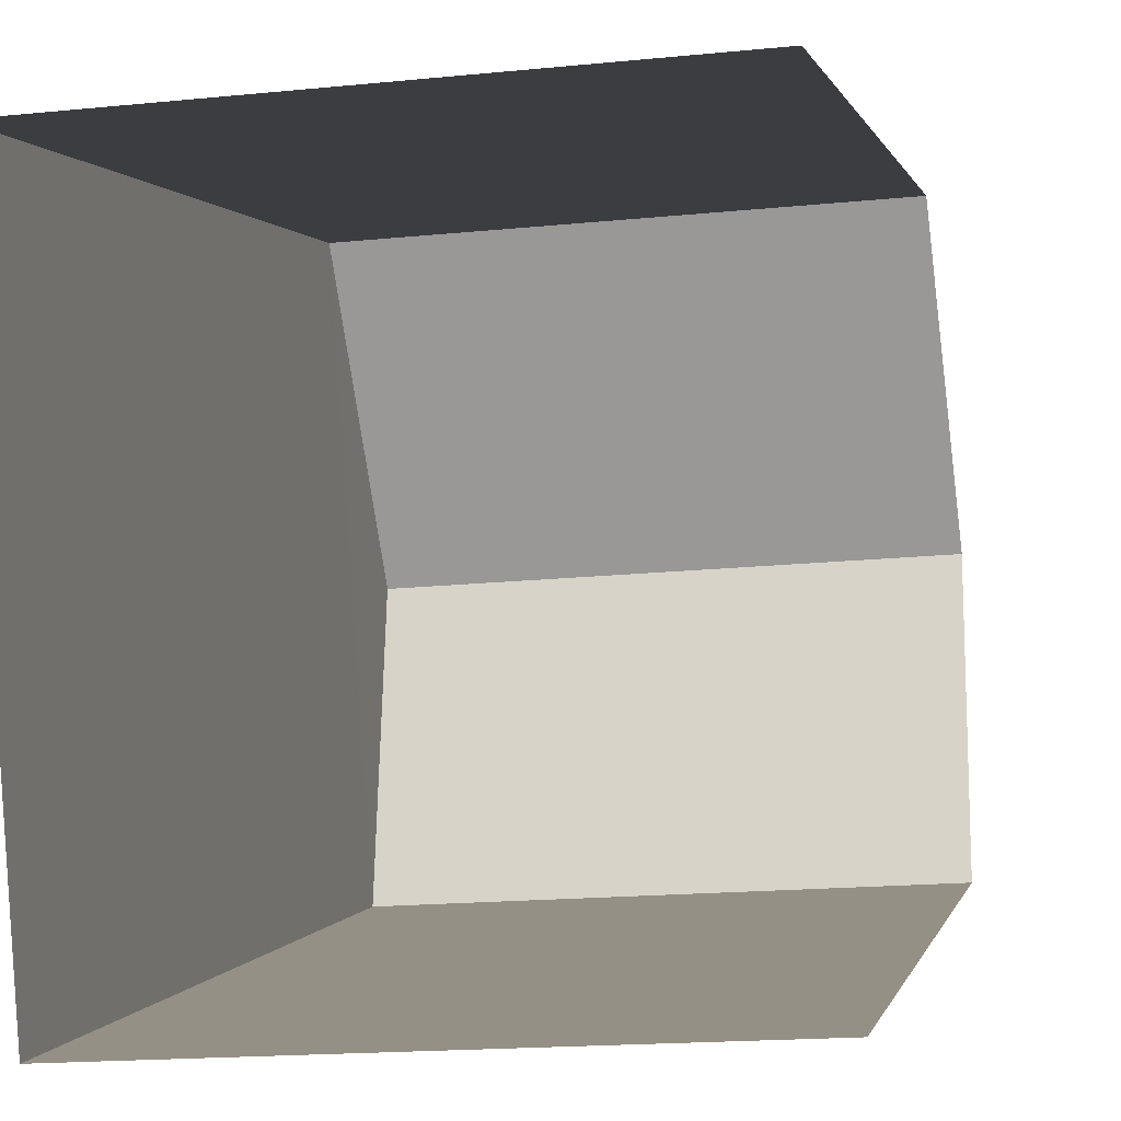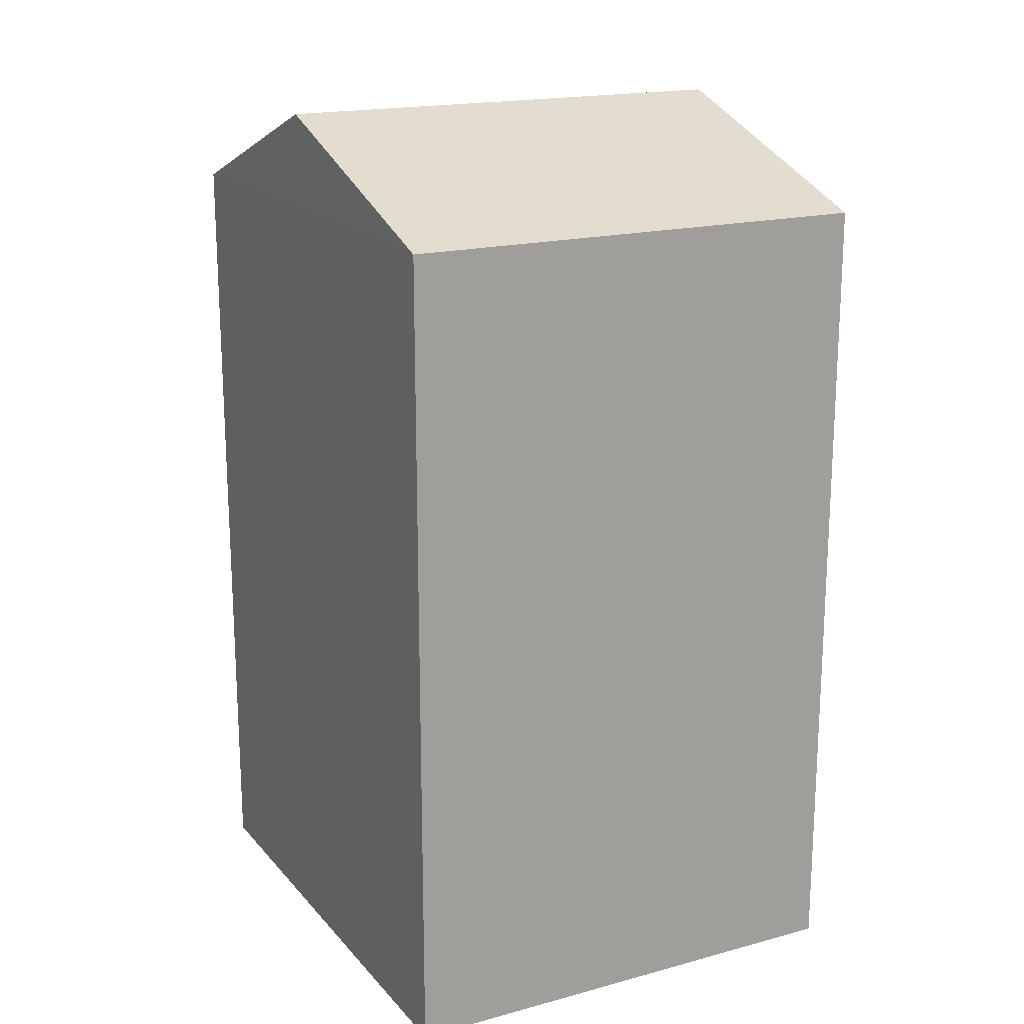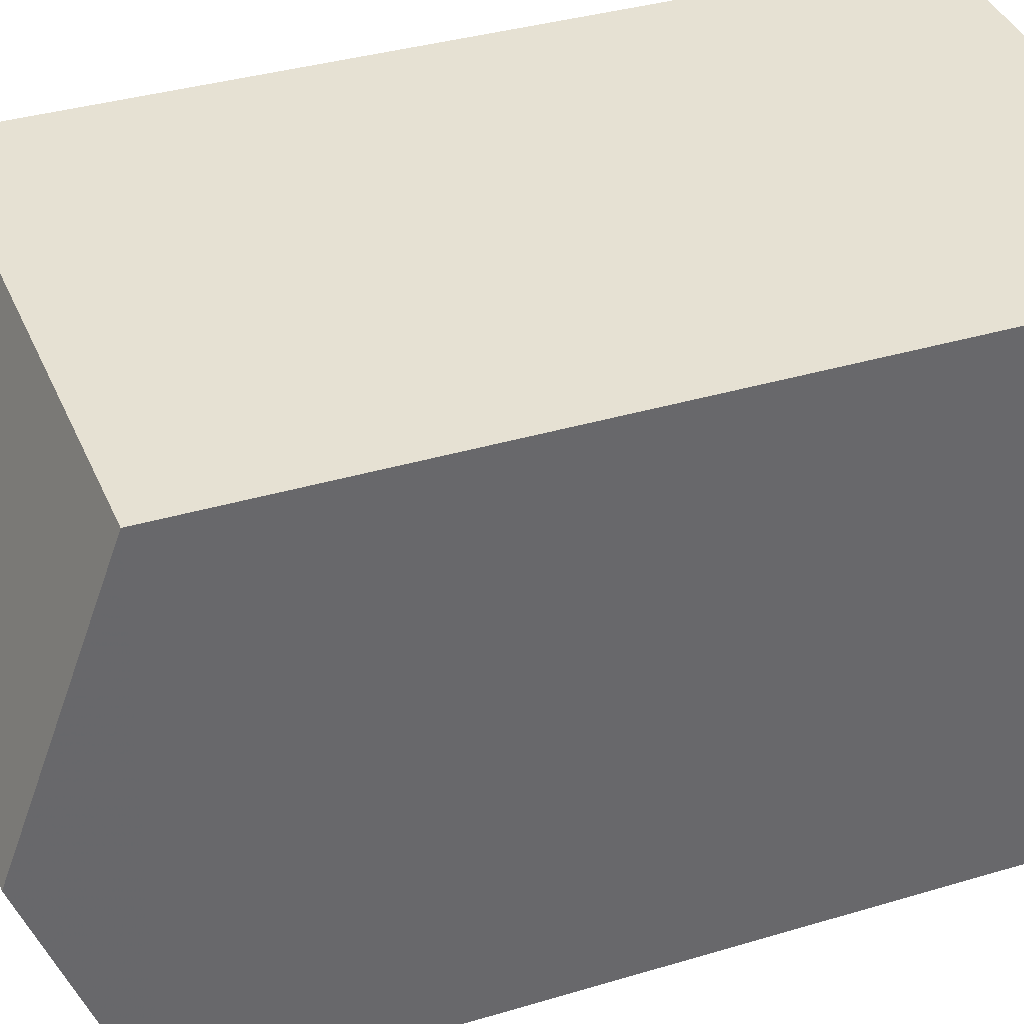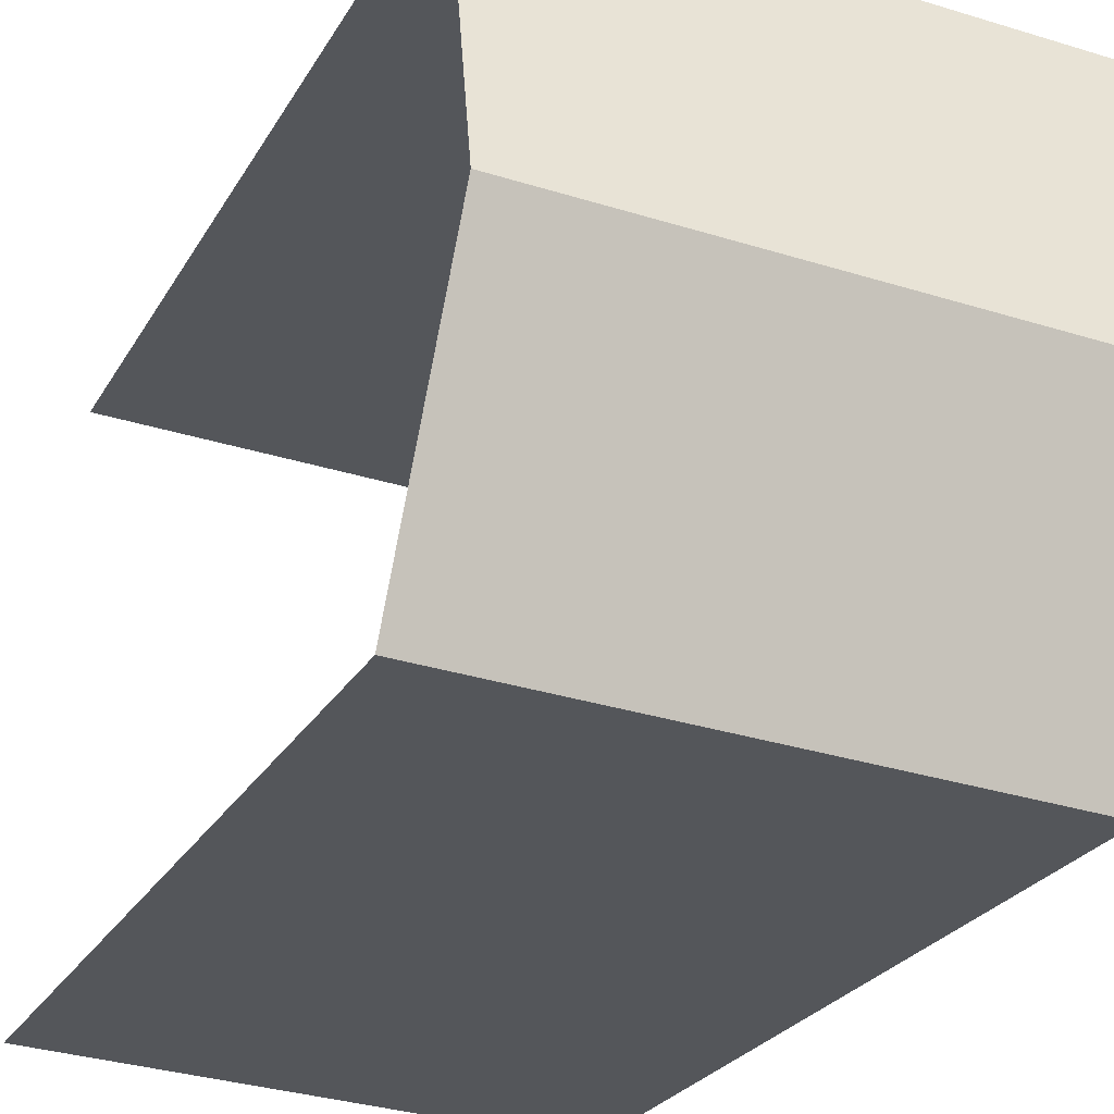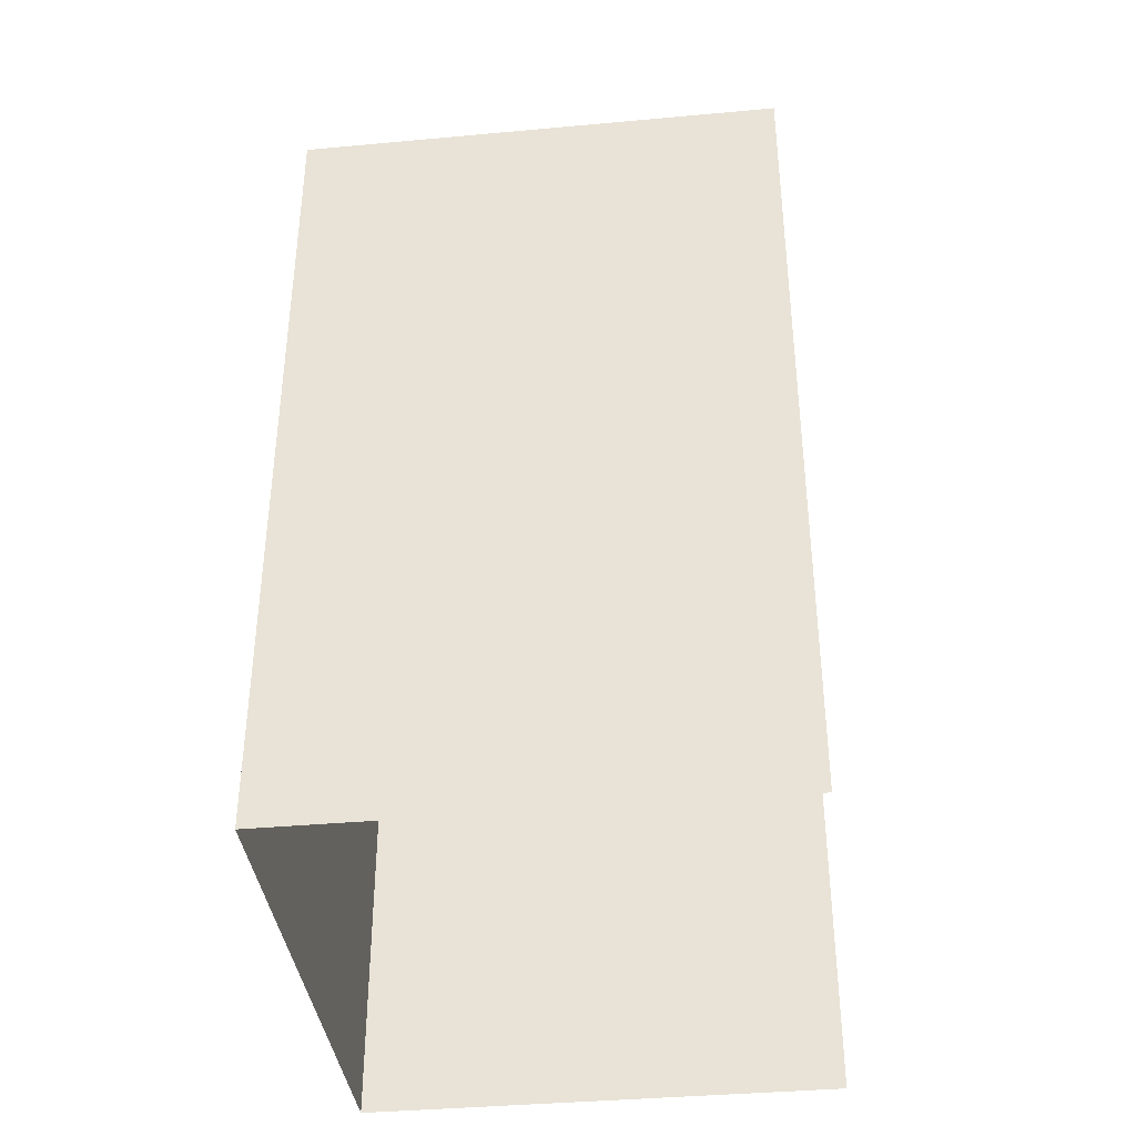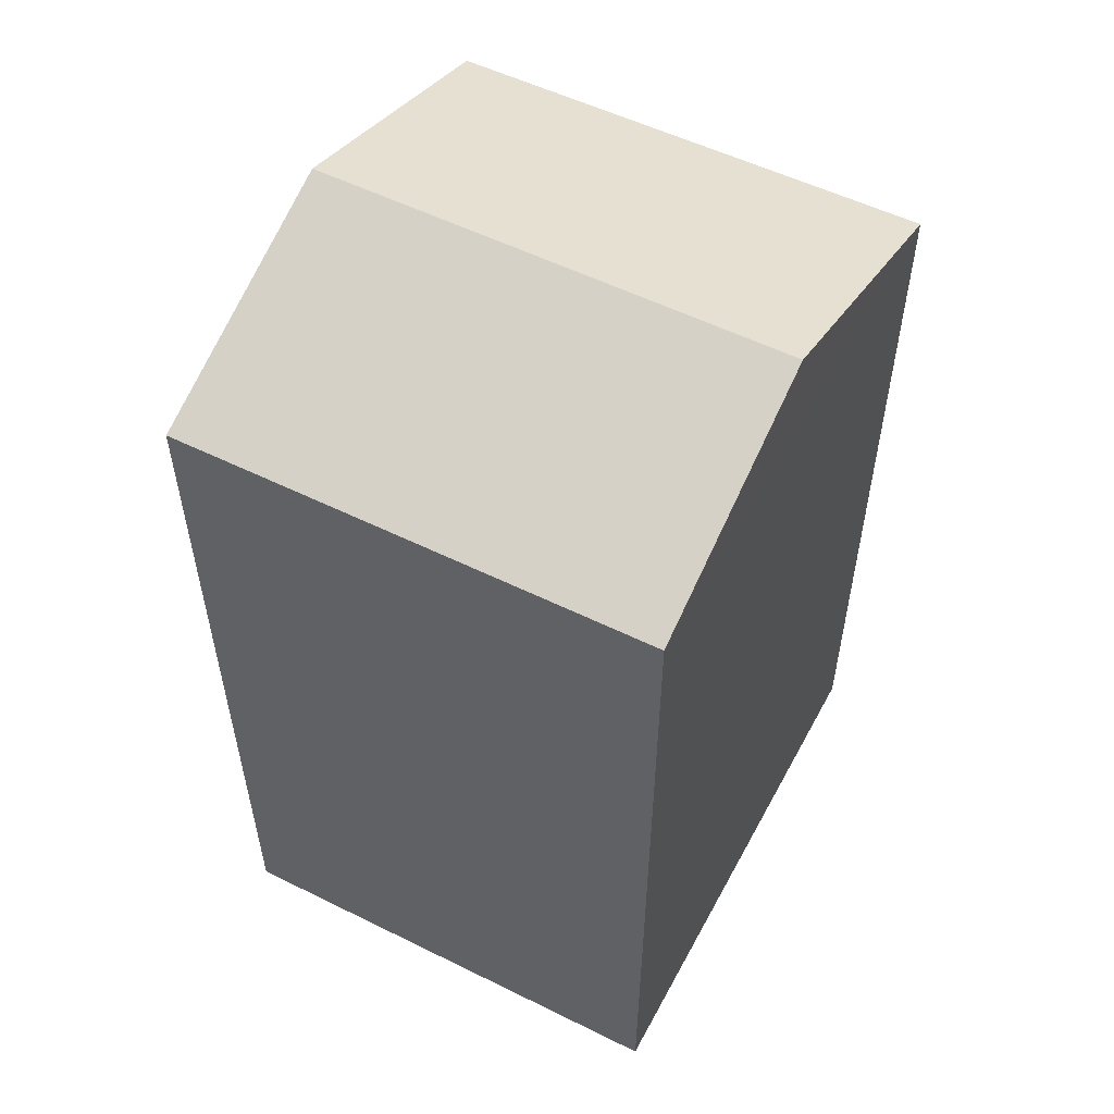
<metadata>
{"format":"obj","ext":"obj","renderer":"f3d","projection":"perspective","resolution":1024,"background":"white","views":[{"elev":0.4,"azim":-169.0,"up":"+Y"},{"elev":18.1,"azim":148.9,"up":"+Z"},{"elev":35.2,"azim":68.2,"up":"+Y"},{"elev":-24.4,"azim":-22.8,"up":"+Y"},{"elev":-38.2,"azim":-176.9,"up":"+Z"},{"elev":54.6,"azim":24.1,"up":"+Z"}]}
</metadata>
<code>
v -3.734e+05 -1.045e+05 25.09
v -3.734e+05 -1.045e+05 25.09
v -3.734e+05 -1.045e+05 25.09
v -3.734e+05 -1.045e+05 25.09
v -3.734e+05 -1.045e+05 35.94
v -3.734e+05 -1.045e+05 34.8
v -3.734e+05 -1.045e+05 35.94
v -3.734e+05 -1.045e+05 34.8
v -3.734e+05 -1.045e+05 34.8
v -3.734e+05 -1.045e+05 34.8
f 1 2 3
f 1 4 2
f 9 1 8
f 9 8 5
f 1 3 8
f 5 6 7
f 5 8 6
f 7 9 5
f 7 10 9
f 6 2 10
f 6 10 7
f 2 4 10
f 9 4 1
f 9 10 4
f 8 3 2
f 6 8 2

</code>
